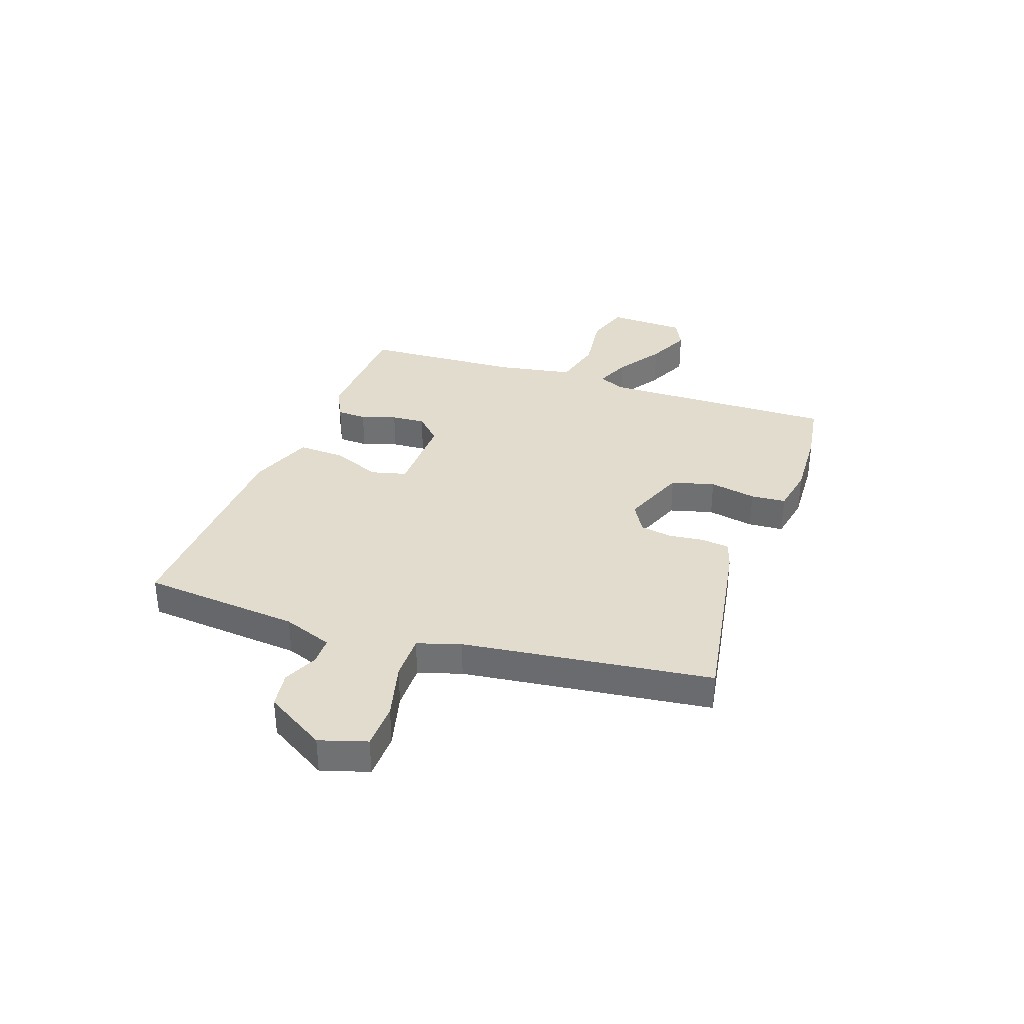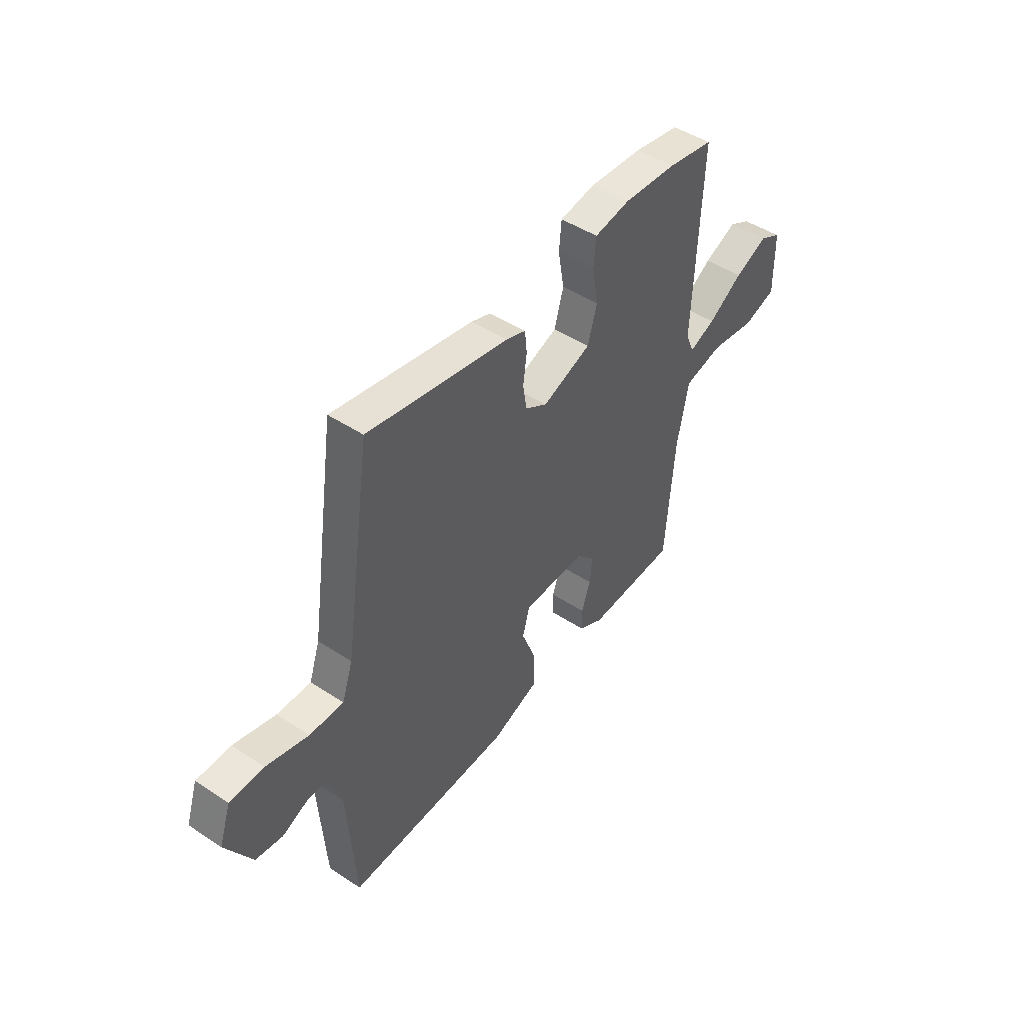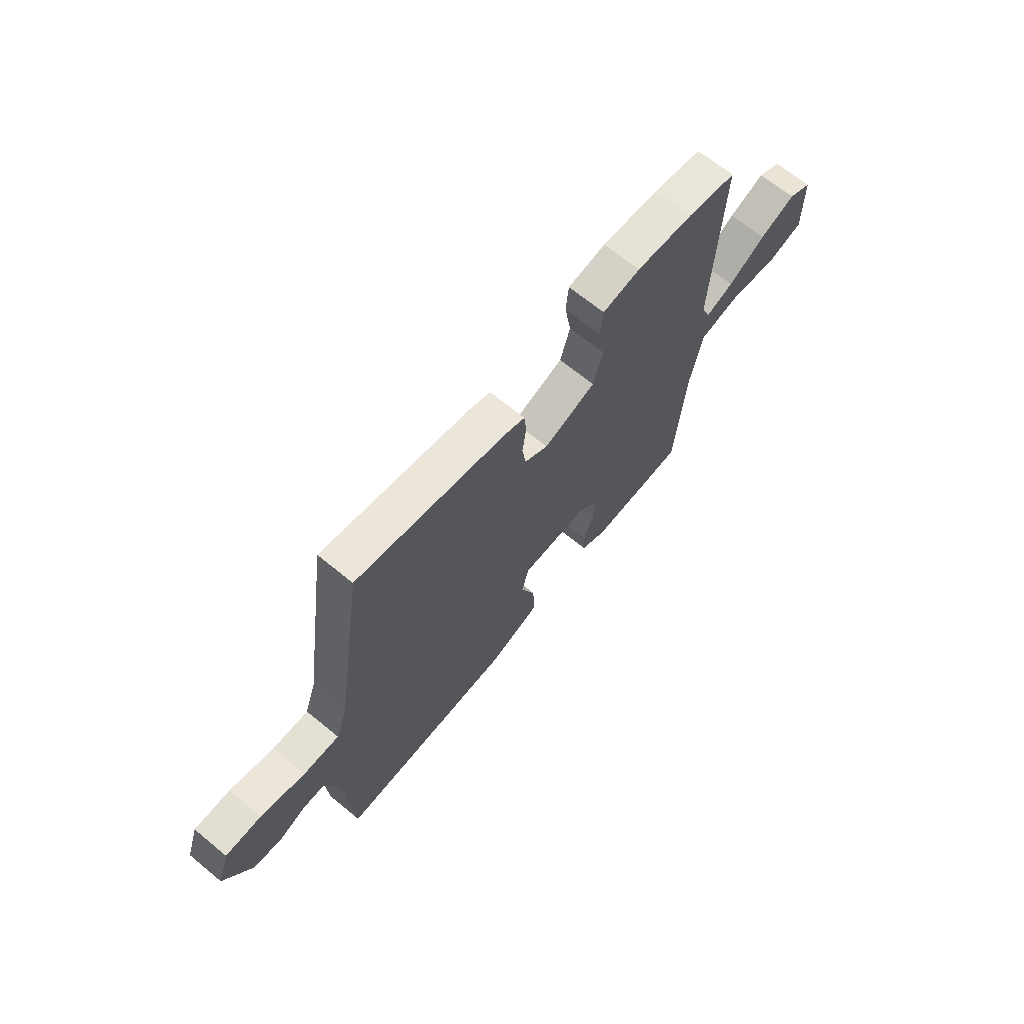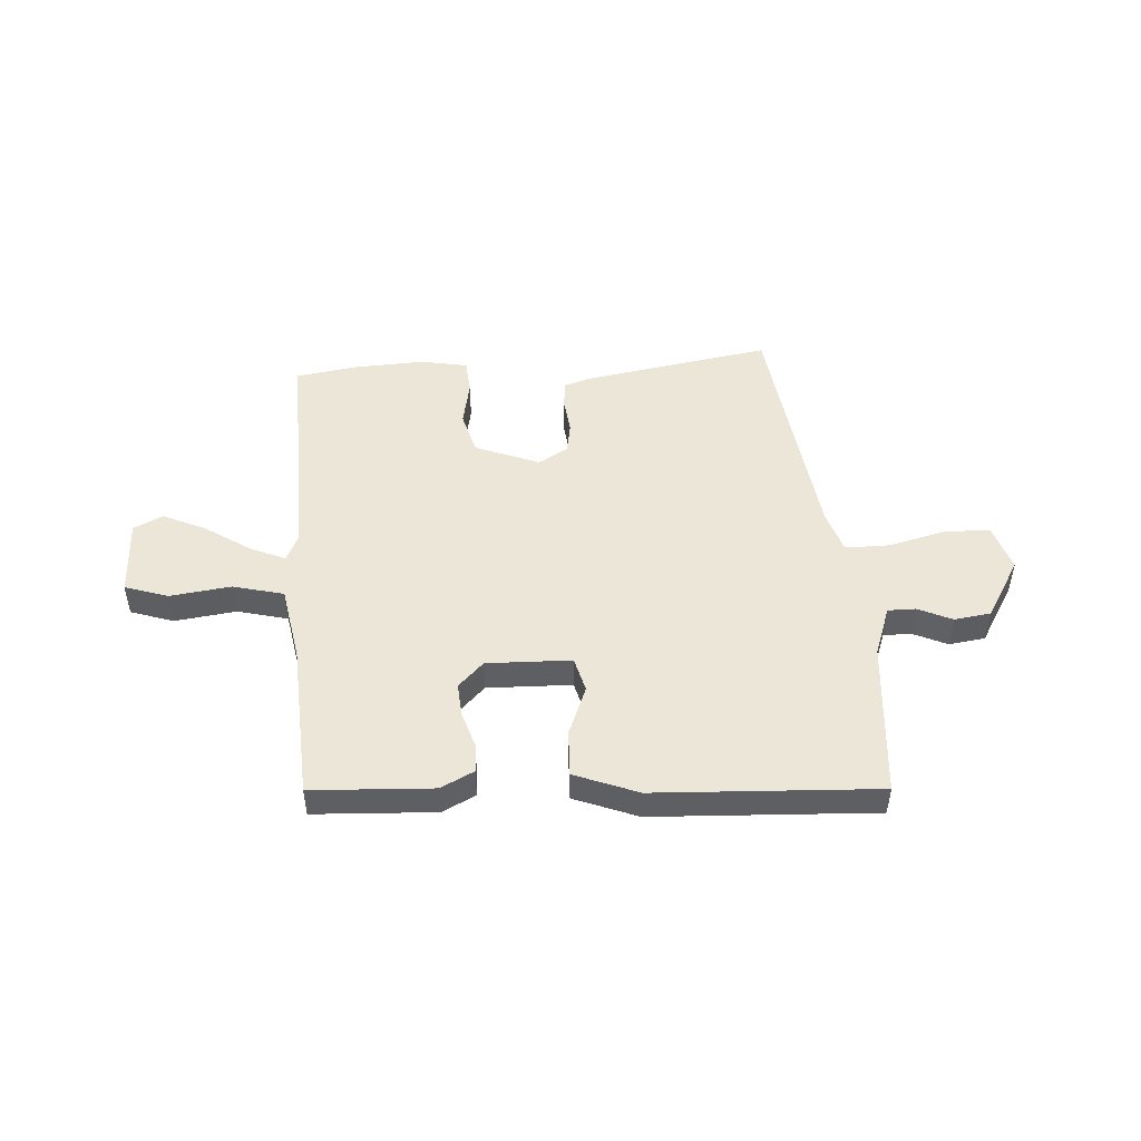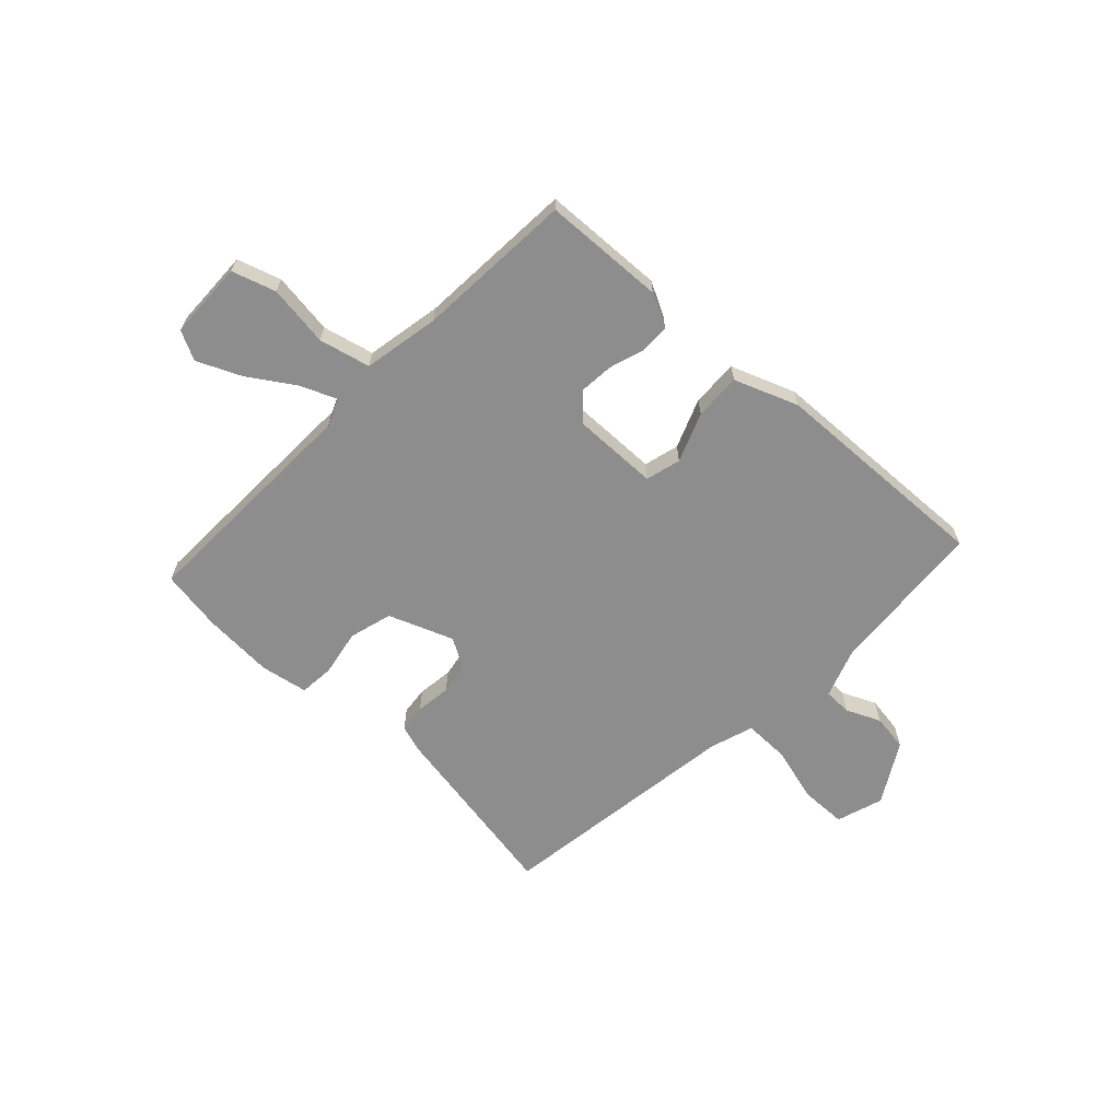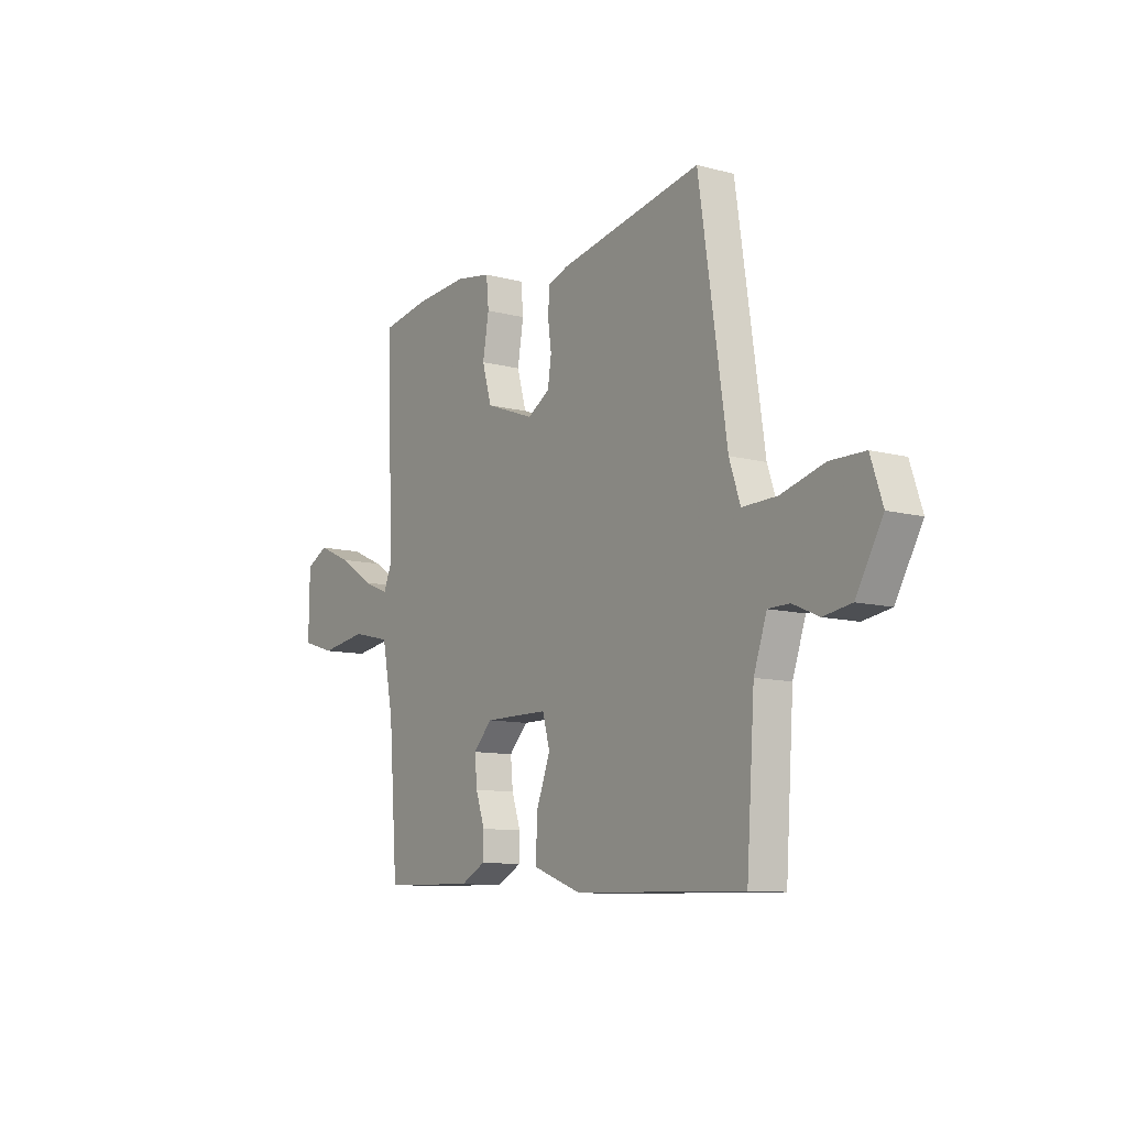
<metadata>
{"format":"obj","ext":"obj","renderer":"f3d","projection":"perspective","resolution":1024,"background":"white","views":[{"elev":34.6,"azim":-69.6,"up":"+Y"},{"elev":46.9,"azim":-53.2,"up":"+Z"},{"elev":67.3,"azim":-50.5,"up":"+Z"},{"elev":48.7,"azim":177.2,"up":"+Y"},{"elev":-64.6,"azim":137.2,"up":"+Y"},{"elev":-10.4,"azim":-123.8,"up":"+Z"}]}
</metadata>
<code>
v 0.477 0.07 -0.51
v 0.251 0.07 -0.517
v 0.19 0.07 -0.485
v 0.189 0.07 -0.43
v 0.211 0.07 -0.365
v 0.217 0.07 -0.302
v 0.171 0.07 -0.254
v 0.013 0.07 -0.255
v -0.005 0.07 -0.32
v 0.03 0.07 -0.412
v 0.032 0.07 -0.499
v -0.087 0.07 -0.543
v -0.502 0.07 -0.555
v -0.522 0.07 -0.261
v -0.554 0.07 -0.168
v -0.606 0.07 -0.167
v -0.67 0.07 -0.195
v -0.738 0.07 -0.184
v -0.803 0.07 -0.071
v -0.774 0.07 0.016
v -0.689 0.07 0.017
v -0.584 0.07 -0.012
v -0.499 0.07 -0.014
v -0.472 0.07 0.066
v -0.404 0.07 0.526
v -0.054 0.07 0.46
v -0.005 0.07 0.443
v 0 0.07 0.391
v -0.009 0.07 0.325
v 0 0.07 0.266
v 0.055 0.07 0.233
v 0.176 0.07 0.278
v 0.199 0.07 0.358
v 0.184 0.07 0.445
v 0.19 0.07 0.51
v 0.278 0.07 0.525
v 0.411 0.07 0.516
v 0.525 0.07 0.496
v 0.507 0.07 0.06
v 0.528 0.07 0.01
v 0.593 0.07 0.036
v 0.679 0.07 0.091
v 0.761 0.07 0.127
v 0.815 0.07 0.099
v 0.817 0.07 -0.046
v 0.736 0.07 -0.071
v 0.622 0.07 -0.054
v 0.527 0.07 -0.076
v 0.499 0.07 -0.217
v 0.477 0 -0.51
v 0.251 0 -0.517
v 0.19 0 -0.485
v 0.189 0 -0.43
v 0.211 0 -0.365
v 0.217 0 -0.302
v 0.171 0 -0.254
v 0.013 0 -0.255
v -0.005 0 -0.32
v 0.03 0 -0.412
v 0.032 0 -0.499
v -0.087 0 -0.543
v -0.502 0 -0.555
v -0.522 0 -0.261
v -0.554 0 -0.168
v -0.606 0 -0.167
v -0.67 0 -0.195
v -0.738 0 -0.184
v -0.803 0 -0.071
v -0.774 0 0.016
v -0.689 0 0.017
v -0.584 0 -0.012
v -0.499 0 -0.014
v -0.472 0 0.066
v -0.404 0 0.526
v -0.054 0 0.46
v -0.005 0 0.443
v 0 0 0.391
v -0.009 0 0.325
v 0 0 0.266
v 0.055 0 0.233
v 0.176 0 0.278
v 0.199 0 0.358
v 0.184 0 0.445
v 0.19 0 0.51
v 0.278 0 0.525
v 0.411 0 0.516
v 0.525 0 0.496
v 0.507 0 0.06
v 0.528 0 0.01
v 0.593 0 0.036
v 0.679 0 0.091
v 0.761 0 0.127
v 0.815 0 0.099
v 0.817 0 -0.046
v 0.736 0 -0.071
v 0.622 0 -0.054
v 0.527 0 -0.076
v 0.499 0 -0.217
f 45 46 47
f 44 45 47
f 43 44 47
f 42 43 47
f 41 42 47
f 40 41 47 48
f 39 40 48 49
f 37 38 39
f 36 37 39
f 35 36 39
f 34 35 39
f 33 34 39
f 49 1 2
f 39 49 2
f 33 39 2
f 32 33 2
f 27 28 29
f 26 27 29
f 25 26 29
f 24 25 29
f 23 24 29 30
f 20 21 22
f 19 20 22
f 18 19 22
f 17 18 22
f 16 17 22
f 15 16 22 23
f 23 30 31
f 15 23 31
f 14 15 31
f 12 13 14
f 11 12 14
f 10 11 14
f 9 10 14
f 2 3 4 5
f 2 5 6
f 32 2 6
f 31 32 6 7
f 8 9 14 31
f 7 8 31
f 96 95 94
f 96 94 93
f 96 93 92
f 96 92 91
f 96 91 90
f 97 96 90 89
f 98 97 89 88
f 88 87 86
f 88 86 85
f 88 85 84
f 88 84 83
f 88 83 82
f 51 50 98
f 51 98 88
f 51 88 82
f 51 82 81
f 78 77 76
f 78 76 75
f 78 75 74
f 78 74 73
f 79 78 73 72
f 71 70 69
f 71 69 68
f 71 68 67
f 71 67 66
f 71 66 65
f 72 71 65 64
f 80 79 72
f 80 72 64
f 80 64 63
f 63 62 61
f 63 61 60
f 63 60 59
f 63 59 58
f 54 53 52 51
f 55 54 51
f 55 51 81
f 56 55 81 80
f 80 63 58 57
f 80 57 56
f 1 50 51 2
f 2 51 52 3
f 3 52 53 4
f 4 53 54 5
f 5 54 55 6
f 6 55 56 7
f 7 56 57 8
f 8 57 58 9
f 9 58 59 10
f 10 59 60 11
f 11 60 61 12
f 12 61 62 13
f 13 62 63 14
f 14 63 64 15
f 15 64 65 16
f 16 65 66 17
f 17 66 67 18
f 18 67 68 19
f 19 68 69 20
f 20 69 70 21
f 21 70 71 22
f 22 71 72 23
f 23 72 73 24
f 24 73 74 25
f 25 74 75 26
f 26 75 76 27
f 27 76 77 28
f 28 77 78 29
f 29 78 79 30
f 30 79 80 31
f 31 80 81 32
f 32 81 82 33
f 33 82 83 34
f 34 83 84 35
f 35 84 85 36
f 36 85 86 37
f 37 86 87 38
f 38 87 88 39
f 39 88 89 40
f 40 89 90 41
f 41 90 91 42
f 42 91 92 43
f 43 92 93 44
f 44 93 94 45
f 45 94 95 46
f 46 95 96 47
f 47 96 97 48
f 48 97 98 49
f 49 98 50 1

</code>
